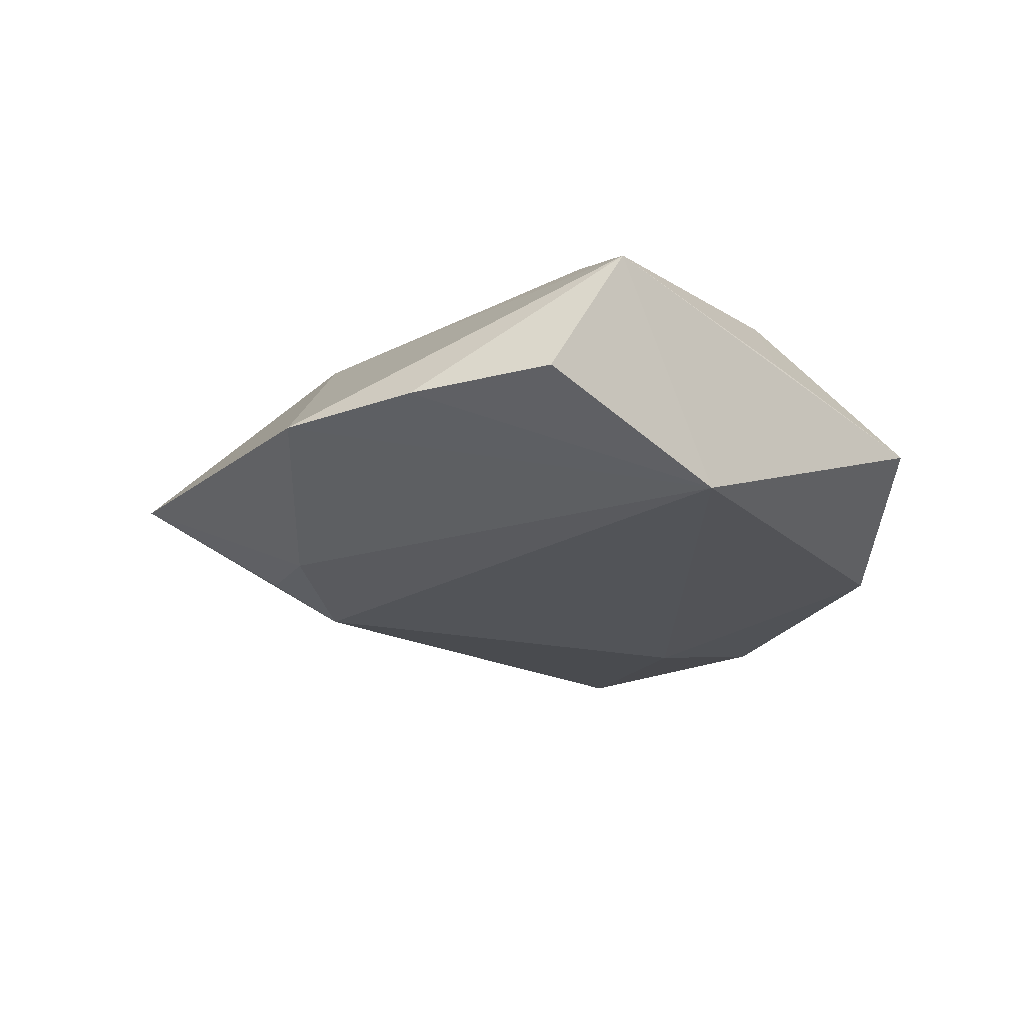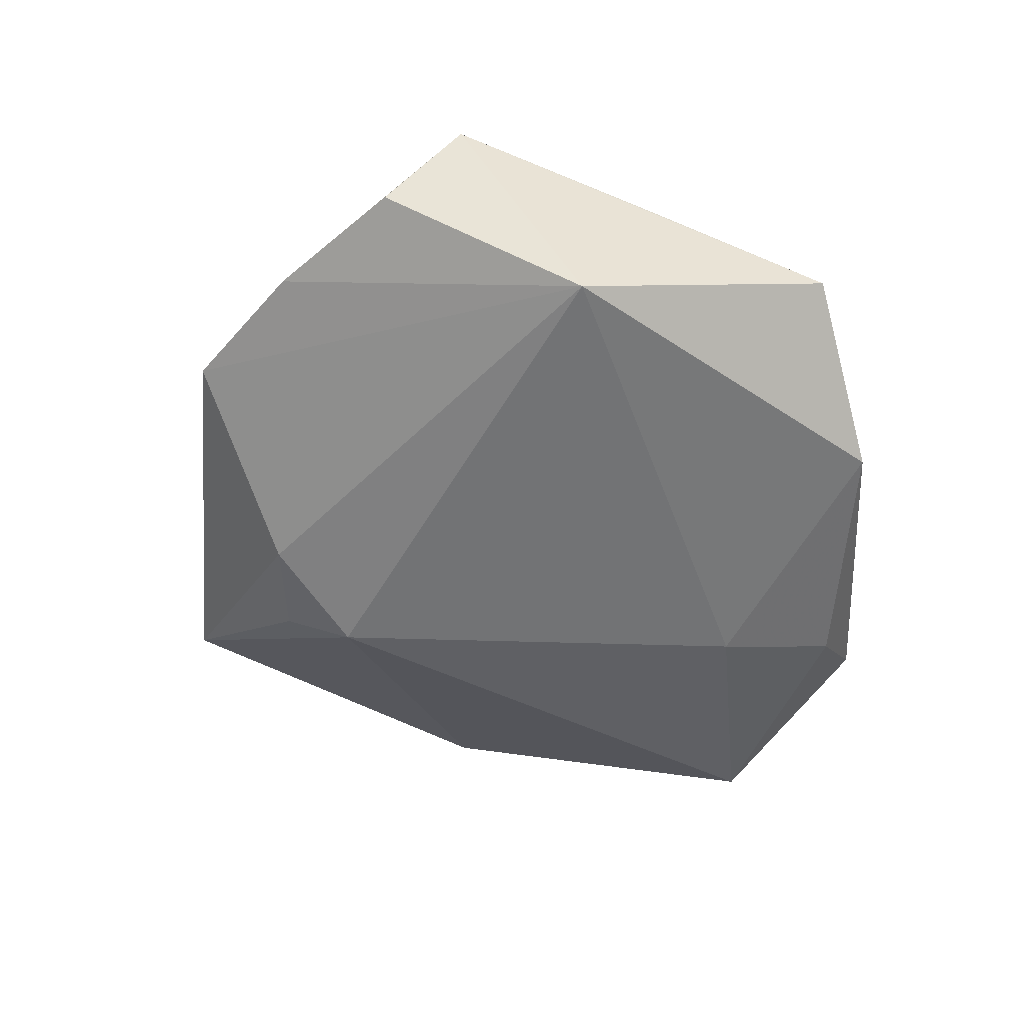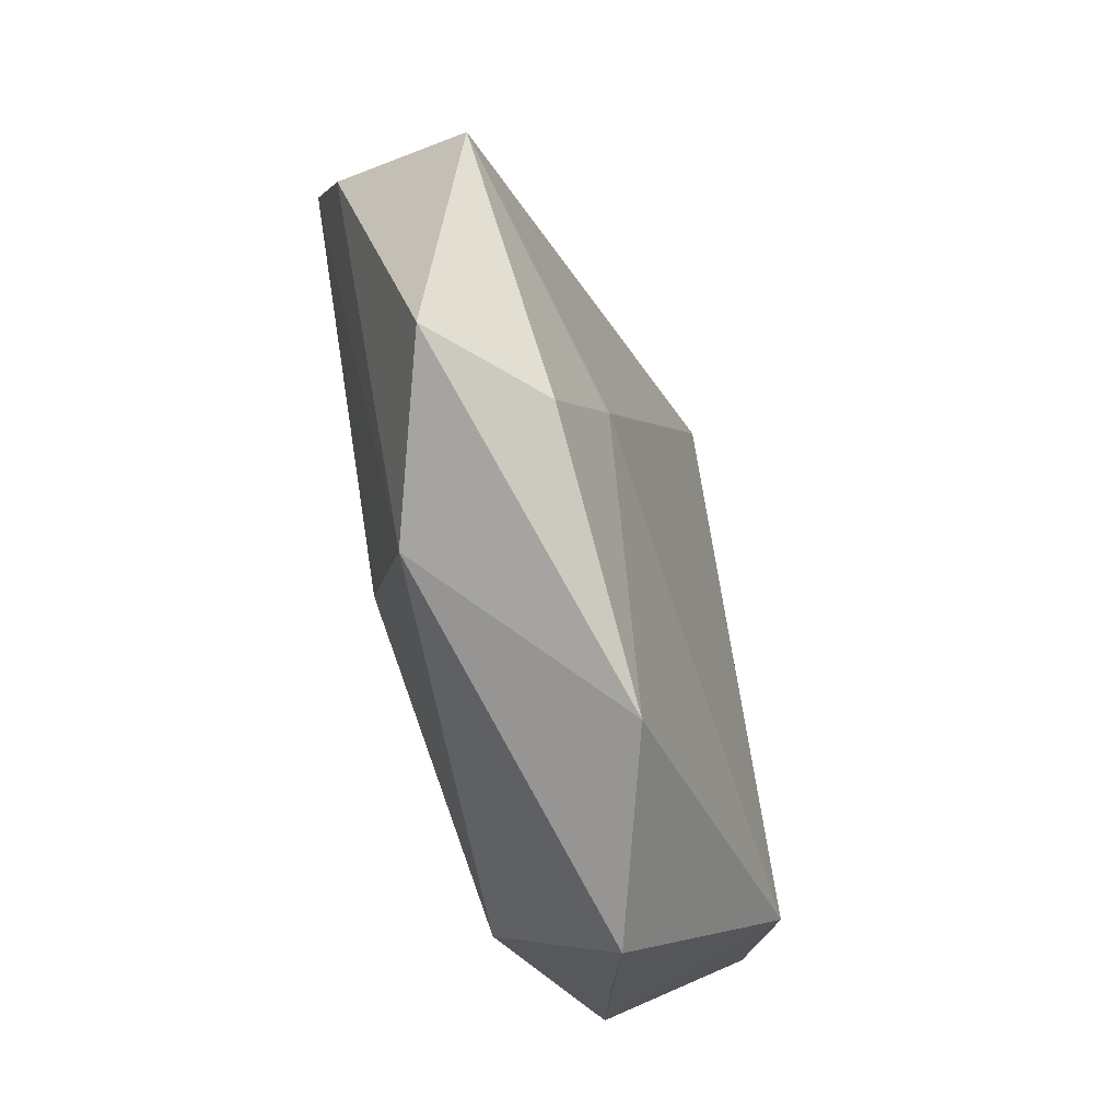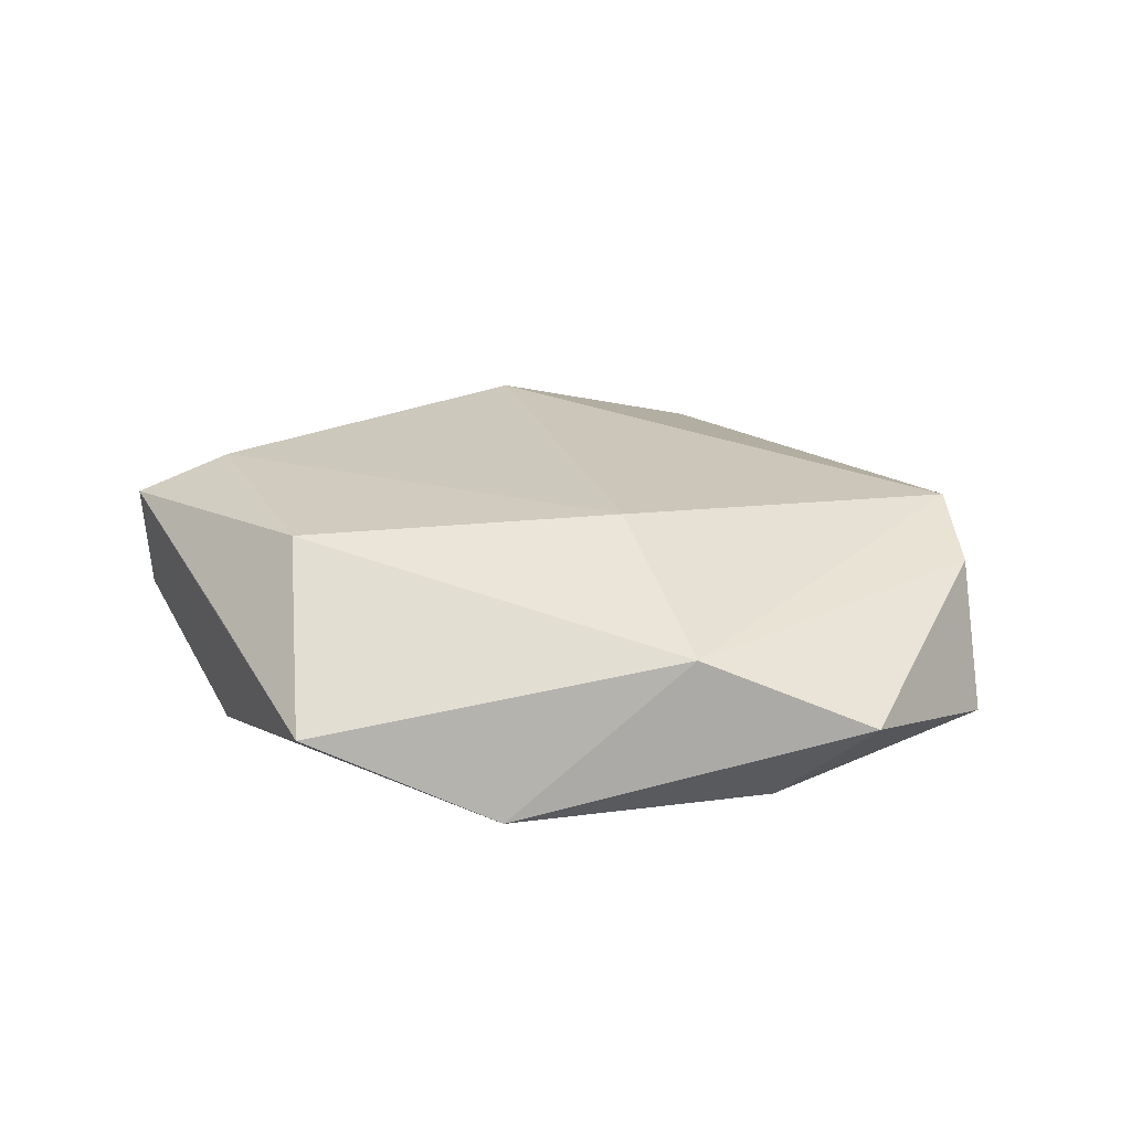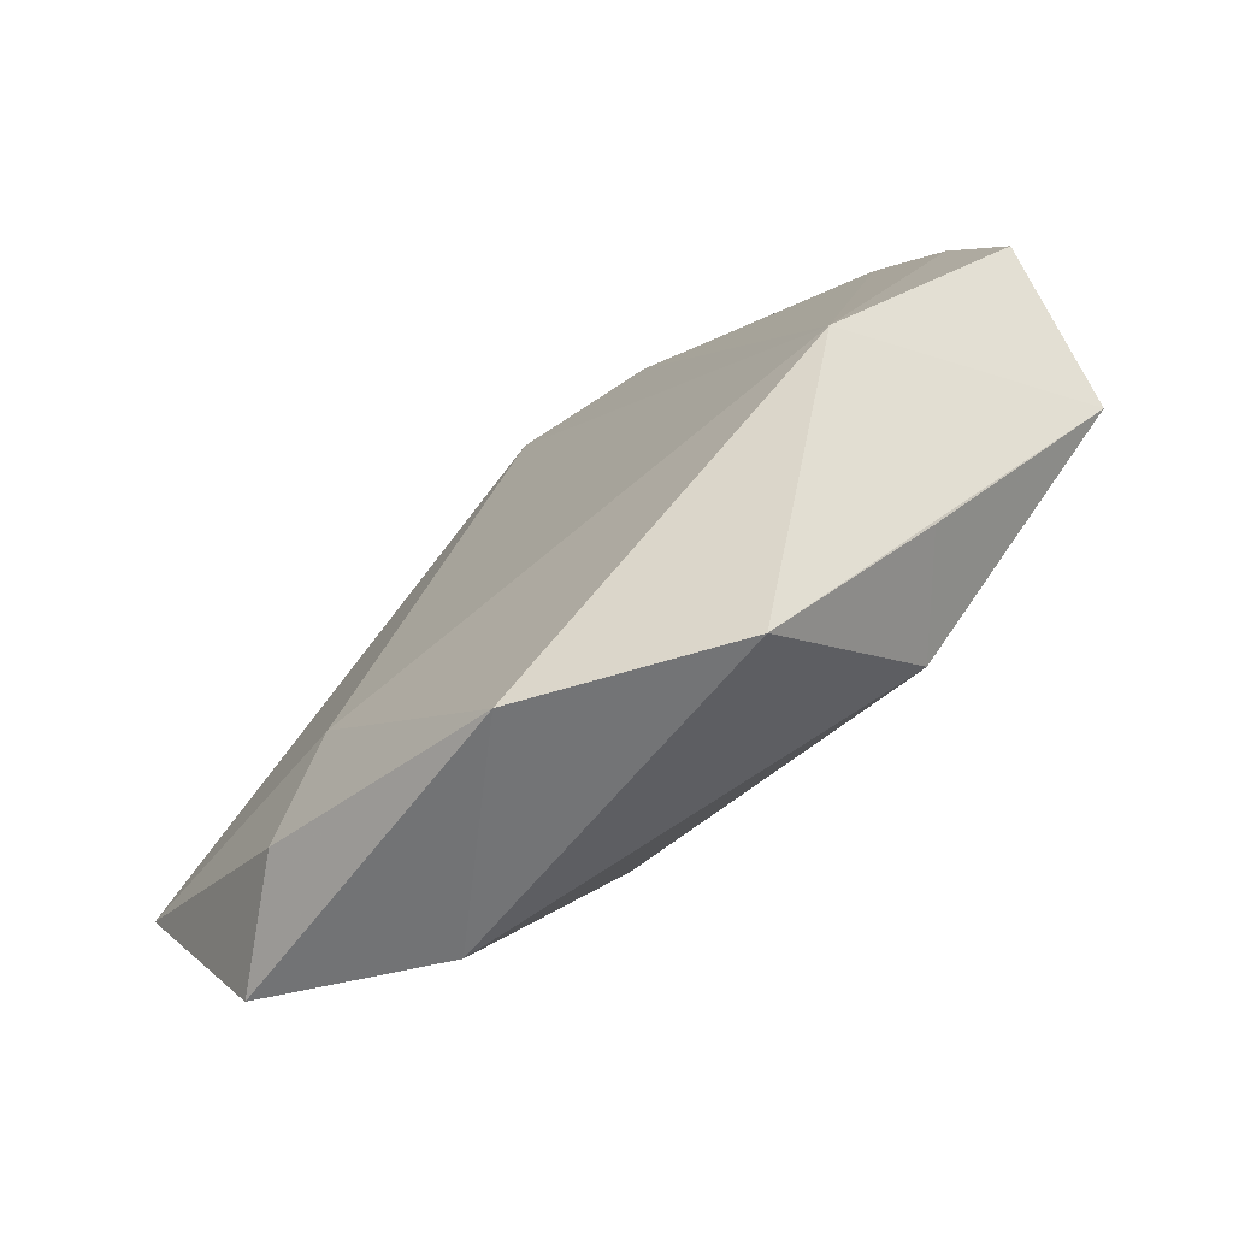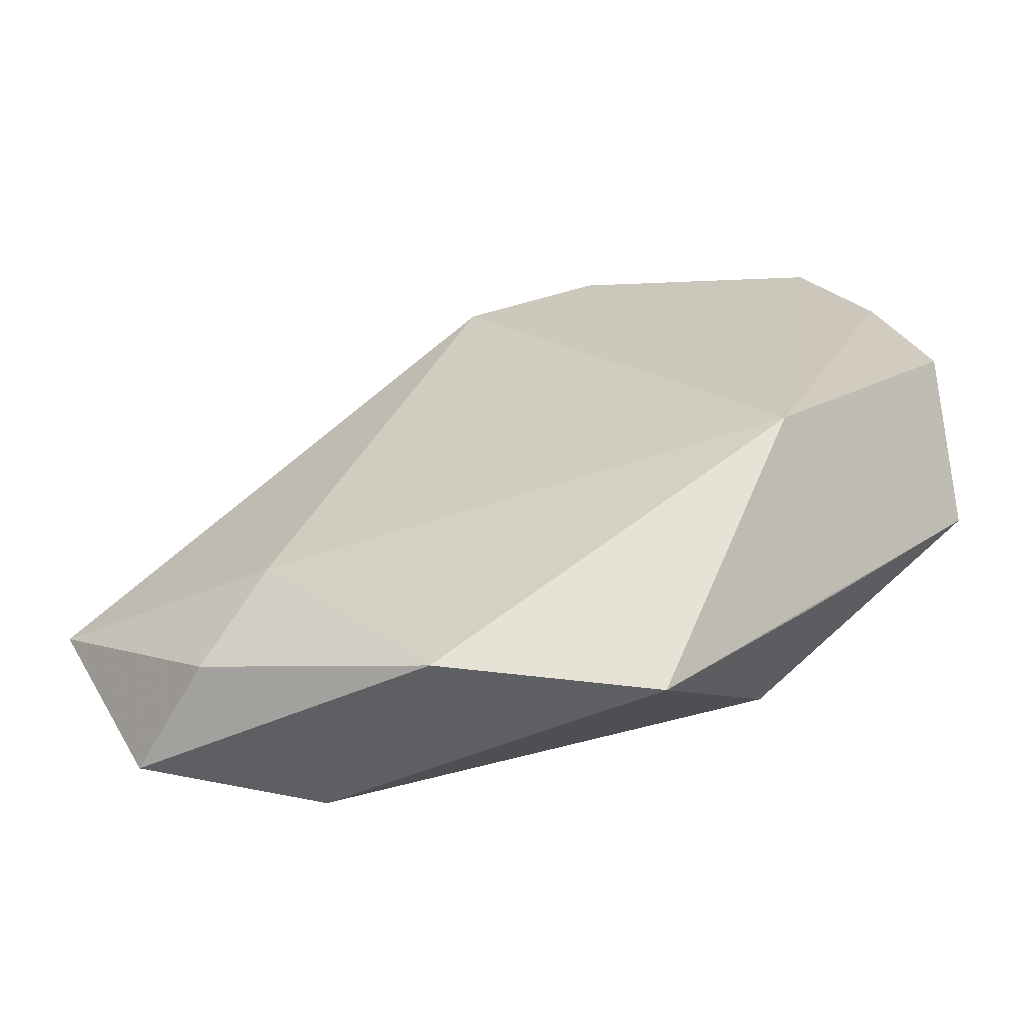
<metadata>
{"format":"obj","ext":"obj","renderer":"f3d","projection":"perspective","resolution":1024,"background":"white","views":[{"elev":-23.6,"azim":-87.3,"up":"+Z"},{"elev":-54.2,"azim":-65.5,"up":"+Z"},{"elev":-62.7,"azim":108.3,"up":"+Y"},{"elev":23.5,"azim":14.3,"up":"+Z"},{"elev":-76.0,"azim":-139.7,"up":"+Y"},{"elev":-62.6,"azim":-159.6,"up":"+Y"}]}
</metadata>
<code>
v -0.04543 0.01375 -0.005672
v -0.01432 0.03016 -0.01357
v -0.0472 -0.01041 0.01035
v -0.03801 -0.005223 0.01396
v -0.01295 0.0268 0.0139
v 0.04256 -0.02759 -0.0009241
v 0.02401 -0.0325 0.007149
v 0.05121 -0.006534 -0.007911
v -0.02176 -0.02714 0.01411
v -0.05004 -0.002234 -0.004867
v -0.03367 -0.02014 -0.01273
v -0.0387 0.02842 -0.006403
v 0.03158 -0.02735 -0.01009
v 0.01191 -0.01475 0.01512
v 0.02385 -0.01587 -0.01287
v -0.03022 -0.02882 0.004514
v -0.01552 -0.04479 -0.0009916
v -0.002935 0.03493 -0.01164
v -0.0001596 0.02742 -0.01573
v 0.005649 -0.04144 -0.009658
v 0.004513 0.05371 0.002209
v 0.04804 0.001362 0.00674
v 0.03852 0.02943 0.002907
v 0.04432 0.01048 0.01091
f 5 24 21
f 20 7 17
f 17 7 9
f 21 24 23
f 24 5 14
f 9 7 14
f 14 7 24
f 9 14 4
f 4 14 5
f 20 15 13
f 13 15 8
f 6 13 8
f 6 7 20
f 20 13 6
f 20 17 11
f 11 15 20
f 9 4 3
f 10 11 3
f 3 11 17
f 3 4 5
f 24 7 22
f 7 6 22
f 22 6 8
f 22 23 24
f 8 23 22
f 15 11 19
f 8 15 19
f 21 23 19
f 19 23 8
f 16 17 9
f 9 3 16
f 16 3 17
f 12 3 5
f 12 5 21
f 1 11 10
f 1 12 11
f 10 3 1
f 3 12 1
f 2 19 11
f 11 12 2
f 2 12 21
f 21 19 18
f 18 2 21
f 19 2 18

</code>
